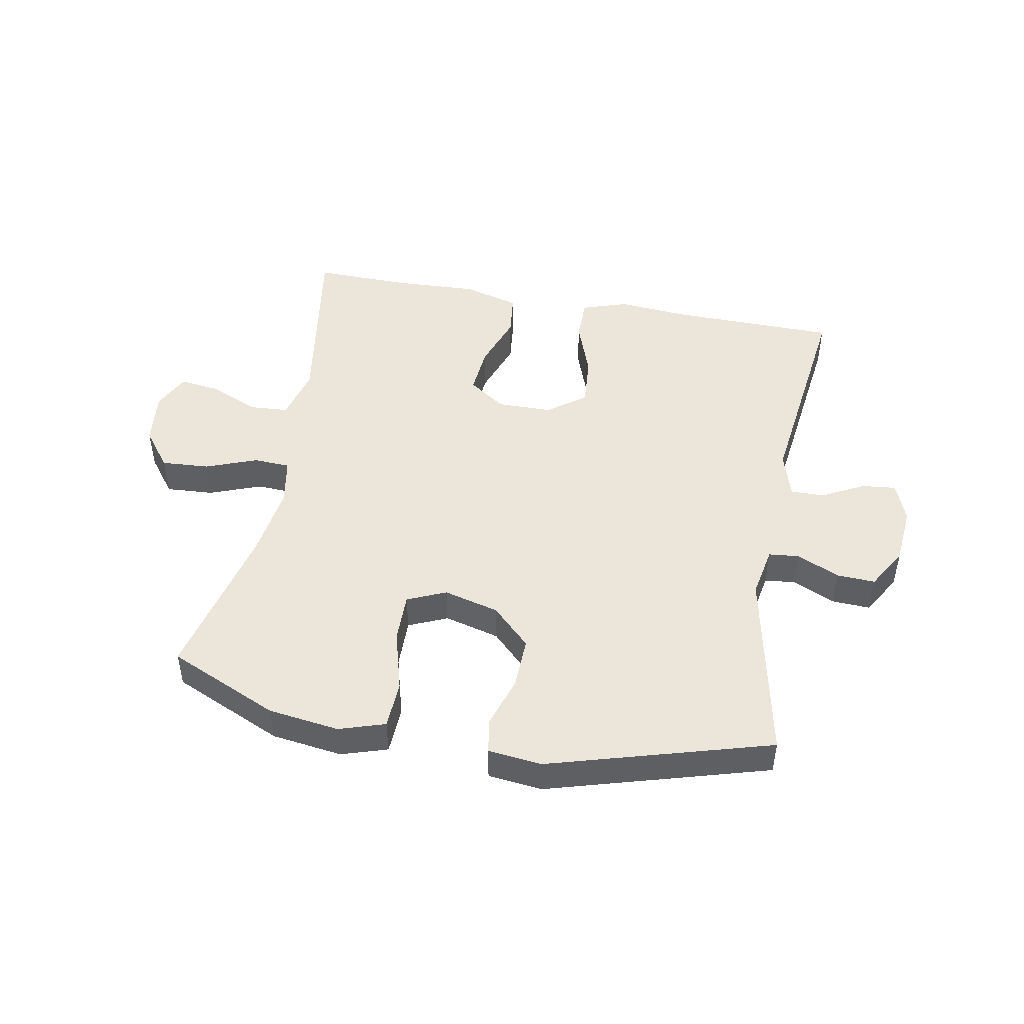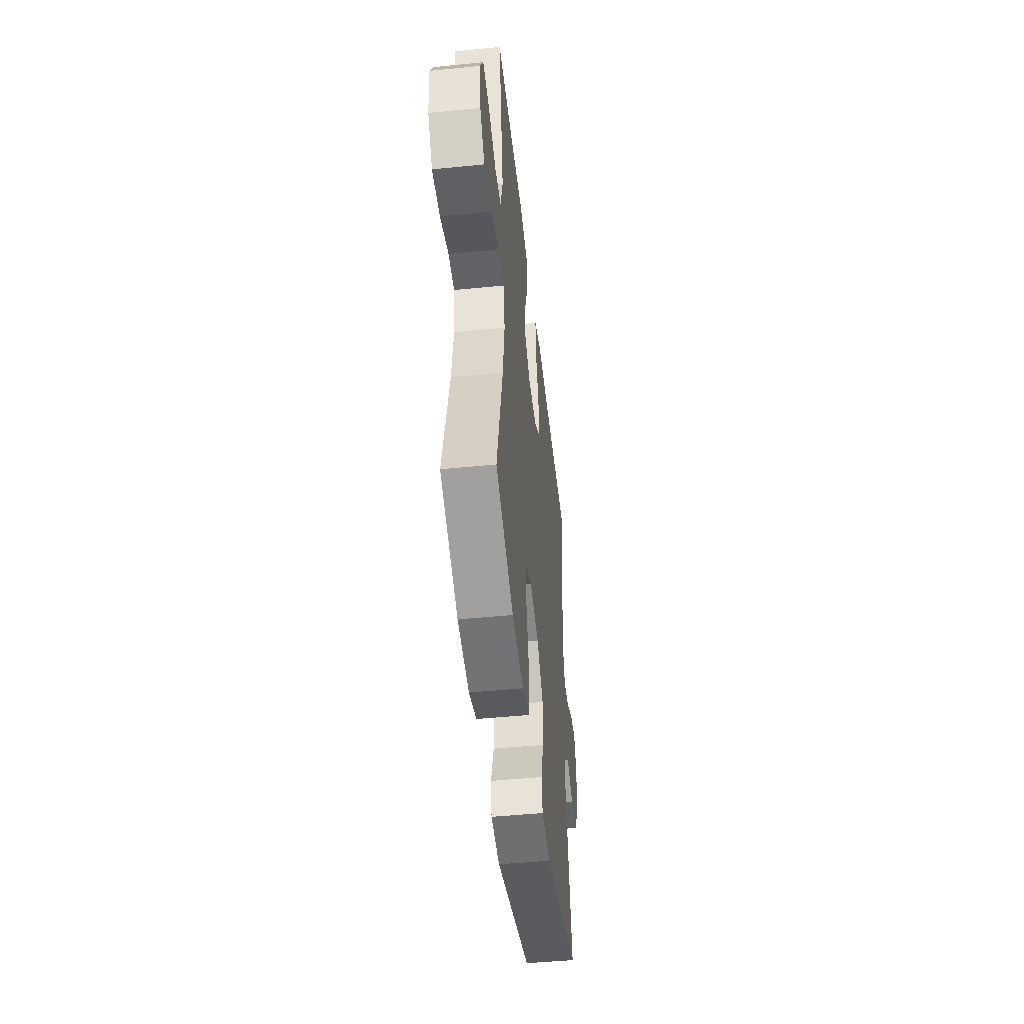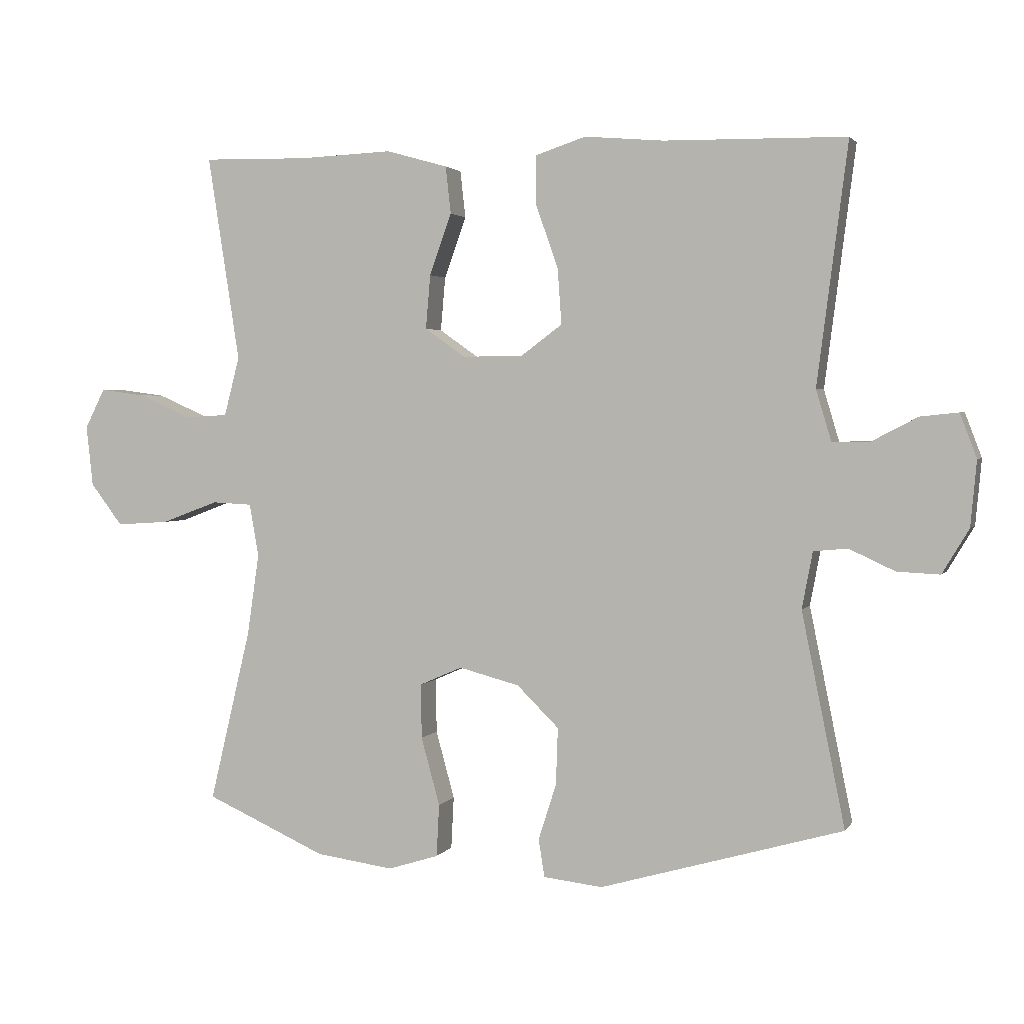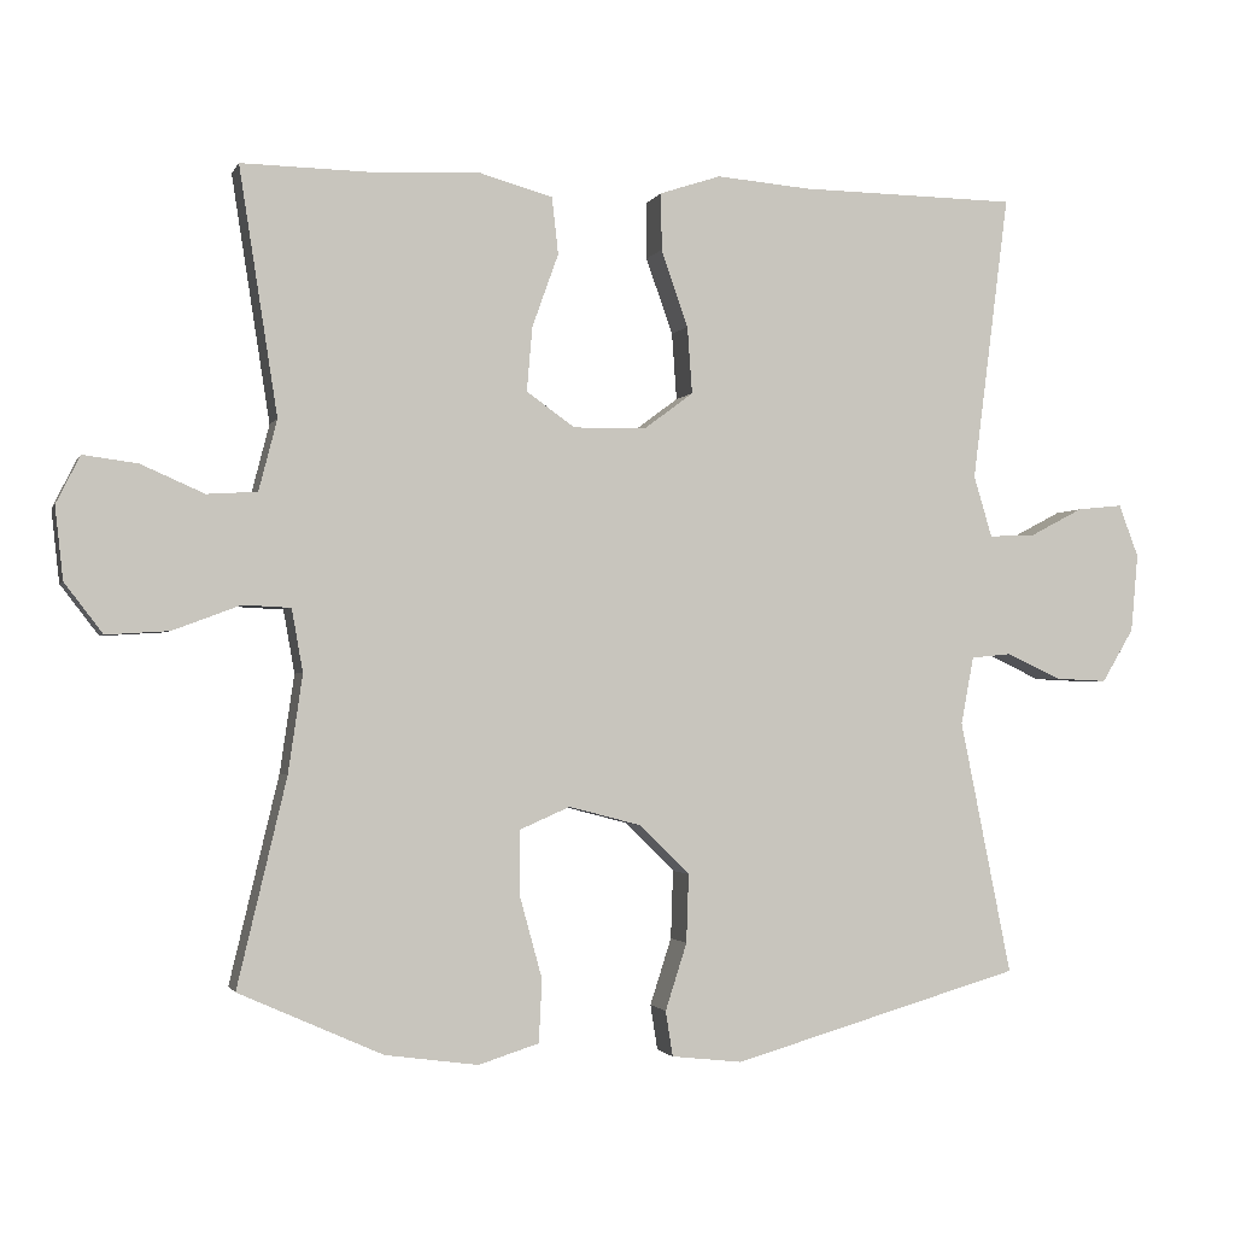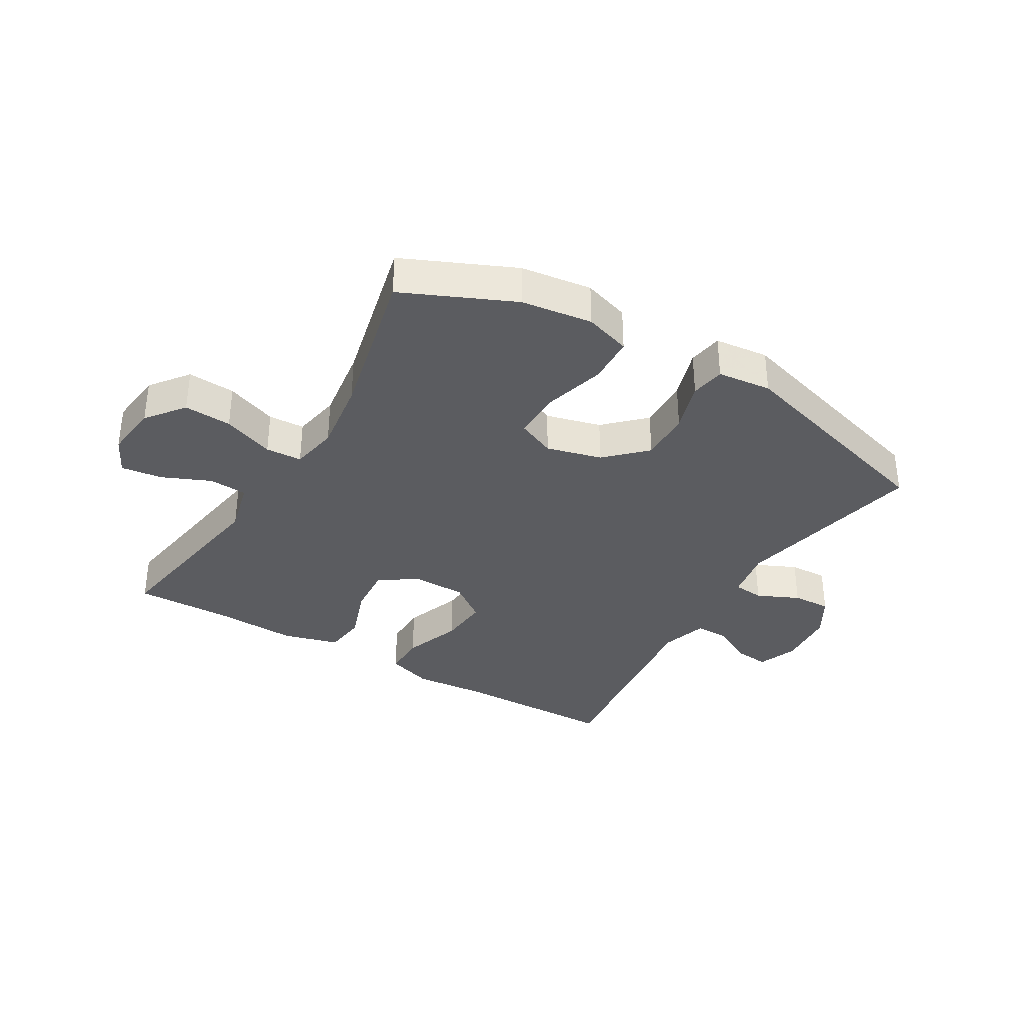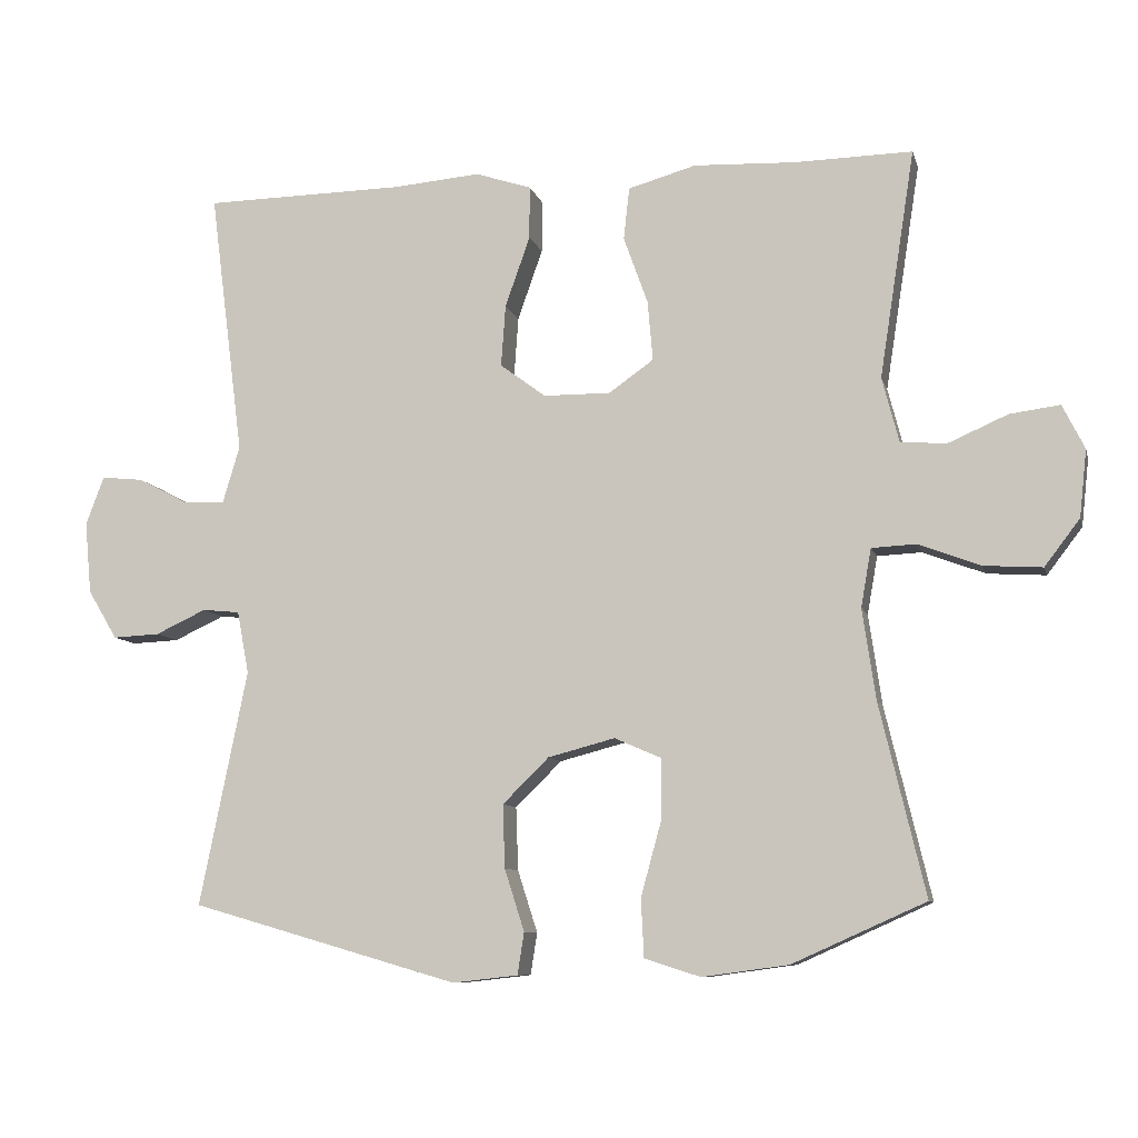
<metadata>
{"format":"obj","ext":"obj","renderer":"f3d","projection":"perspective","resolution":1024,"background":"white","views":[{"elev":47.4,"azim":-169.6,"up":"+Y"},{"elev":-48.2,"azim":96.4,"up":"+Z"},{"elev":2.5,"azim":-162.8,"up":"+Z"},{"elev":-1.7,"azim":164.9,"up":"+Z"},{"elev":-34.8,"azim":149.1,"up":"+Y"},{"elev":-8.8,"azim":13.6,"up":"+Z"}]}
</metadata>
<code>
v -0.5 0.07 -0.5
v -0.435 0.07 -0.18
v -0.451 0.07 -0.095
v -0.502 0.07 -0.09
v -0.571 0.07 -0.122
v -0.635 0.07 -0.125
v -0.675 0.07 -0.058
v -0.684 0.07 0.04
v -0.659 0.07 0.106
v -0.602 0.07 0.1
v -0.533 0.07 0.064
v -0.477 0.07 0.063
v -0.454 0.07 0.14
v -0.5 0.07 0.5
v -0.227 0.07 0.504
v -0.108 0.07 0.514
v -0.032 0.07 0.489
v -0.032 0.07 0.417
v -0.066 0.07 0.321
v -0.072 0.07 0.237
v -0.01 0.07 0.191
v 0.081 0.07 0.19
v 0.142 0.07 0.233
v 0.135 0.07 0.314
v 0.102 0.07 0.406
v 0.11 0.07 0.477
v 0.202 0.07 0.503
v 0.341 0.07 0.497
v 0.5 0.07 0.5
v 0.452 0.07 0.191
v 0.475 0.07 0.102
v 0.538 0.07 0.098
v 0.618 0.07 0.133
v 0.686 0.07 0.142
v 0.716 0.07 0.082
v 0.706 0.07 -0.009
v 0.658 0.07 -0.072
v 0.579 0.07 -0.067
v 0.494 0.07 -0.035
v 0.434 0.07 -0.038
v 0.42 0.07 -0.117
v 0.438 0.07 -0.24
v 0.5 0.07 -0.5
v 0.319 0.07 -0.581
v 0.202 0.07 -0.597
v 0.126 0.07 -0.573
v 0.122 0.07 -0.494
v 0.15 0.07 -0.392
v 0.151 0.07 -0.31
v 0.087 0.07 -0.282
v -0.004 0.07 -0.306
v -0.067 0.07 -0.368
v -0.064 0.07 -0.454
v -0.037 0.07 -0.538
v -0.046 0.07 -0.595
v -0.135 0.07 -0.605
v -0.5 0 -0.5
v -0.435 0 -0.18
v -0.451 0 -0.095
v -0.502 0 -0.09
v -0.571 0 -0.122
v -0.635 0 -0.125
v -0.675 0 -0.058
v -0.684 0 0.04
v -0.659 0 0.106
v -0.602 0 0.1
v -0.533 0 0.064
v -0.477 0 0.063
v -0.454 0 0.14
v -0.5 0 0.5
v -0.227 0 0.504
v -0.108 0 0.514
v -0.032 0 0.489
v -0.032 0 0.417
v -0.066 0 0.321
v -0.072 0 0.237
v -0.01 0 0.191
v 0.081 0 0.19
v 0.142 0 0.233
v 0.135 0 0.314
v 0.102 0 0.406
v 0.11 0 0.477
v 0.202 0 0.503
v 0.341 0 0.497
v 0.5 0 0.5
v 0.452 0 0.191
v 0.475 0 0.102
v 0.538 0 0.098
v 0.618 0 0.133
v 0.686 0 0.142
v 0.716 0 0.082
v 0.706 0 -0.009
v 0.658 0 -0.072
v 0.579 0 -0.067
v 0.494 0 -0.035
v 0.434 0 -0.038
v 0.42 0 -0.117
v 0.438 0 -0.24
v 0.5 0 -0.5
v 0.319 0 -0.581
v 0.202 0 -0.597
v 0.126 0 -0.573
v 0.122 0 -0.494
v 0.15 0 -0.392
v 0.151 0 -0.31
v 0.087 0 -0.282
v -0.004 0 -0.306
v -0.067 0 -0.368
v -0.064 0 -0.454
v -0.037 0 -0.538
v -0.046 0 -0.595
v -0.135 0 -0.605
f 53 54 55 56
f 52 53 56 1
f 51 52 1 2
f 50 51 2 3
f 45 46 47 48
f 45 48 49
f 42 43 44 45
f 41 42 45 49
f 40 41 49 50
f 36 37 38 39
f 36 39 40
f 35 36 40
f 32 33 34 35
f 31 32 35 40
f 30 31 40 50
f 28 29 30 50
f 24 25 26 27
f 23 24 27 28
f 16 17 18 19
f 15 16 19 20
f 13 14 15 20
f 12 13 20 21
f 8 9 10 11
f 8 11 12
f 7 8 12
f 4 5 6 7
f 3 4 7 12
f 23 28 50
f 22 23 50
f 21 22 50
f 3 12 21 50
f 112 111 110 109
f 57 112 109 108
f 58 57 108 107
f 59 58 107 106
f 104 103 102 101
f 105 104 101
f 101 100 99 98
f 105 101 98 97
f 106 105 97 96
f 95 94 93 92
f 96 95 92
f 96 92 91
f 91 90 89 88
f 96 91 88 87
f 106 96 87 86
f 106 86 85 84
f 83 82 81 80
f 84 83 80 79
f 75 74 73 72
f 76 75 72 71
f 76 71 70 69
f 77 76 69 68
f 67 66 65 64
f 68 67 64
f 68 64 63
f 63 62 61 60
f 68 63 60 59
f 106 84 79
f 106 79 78
f 106 78 77
f 106 77 68 59
f 1 57 58 2
f 2 58 59 3
f 3 59 60 4
f 4 60 61 5
f 5 61 62 6
f 6 62 63 7
f 7 63 64 8
f 8 64 65 9
f 9 65 66 10
f 10 66 67 11
f 11 67 68 12
f 12 68 69 13
f 13 69 70 14
f 14 70 71 15
f 15 71 72 16
f 16 72 73 17
f 17 73 74 18
f 18 74 75 19
f 19 75 76 20
f 20 76 77 21
f 21 77 78 22
f 22 78 79 23
f 23 79 80 24
f 24 80 81 25
f 25 81 82 26
f 26 82 83 27
f 27 83 84 28
f 28 84 85 29
f 29 85 86 30
f 30 86 87 31
f 31 87 88 32
f 32 88 89 33
f 33 89 90 34
f 34 90 91 35
f 35 91 92 36
f 36 92 93 37
f 37 93 94 38
f 38 94 95 39
f 39 95 96 40
f 40 96 97 41
f 41 97 98 42
f 42 98 99 43
f 43 99 100 44
f 44 100 101 45
f 45 101 102 46
f 46 102 103 47
f 47 103 104 48
f 48 104 105 49
f 49 105 106 50
f 50 106 107 51
f 51 107 108 52
f 52 108 109 53
f 53 109 110 54
f 54 110 111 55
f 55 111 112 56
f 56 112 57 1

</code>
